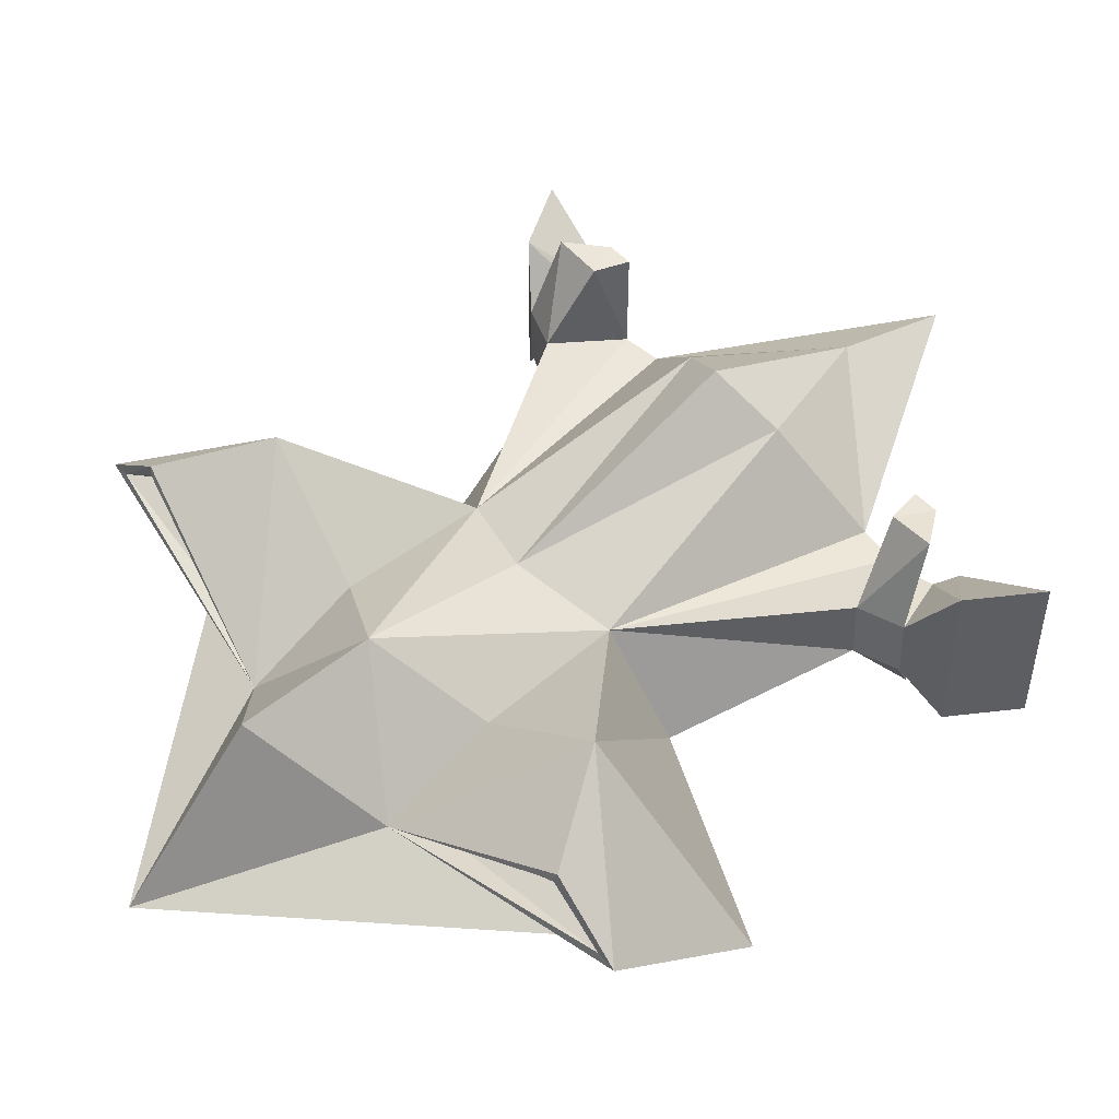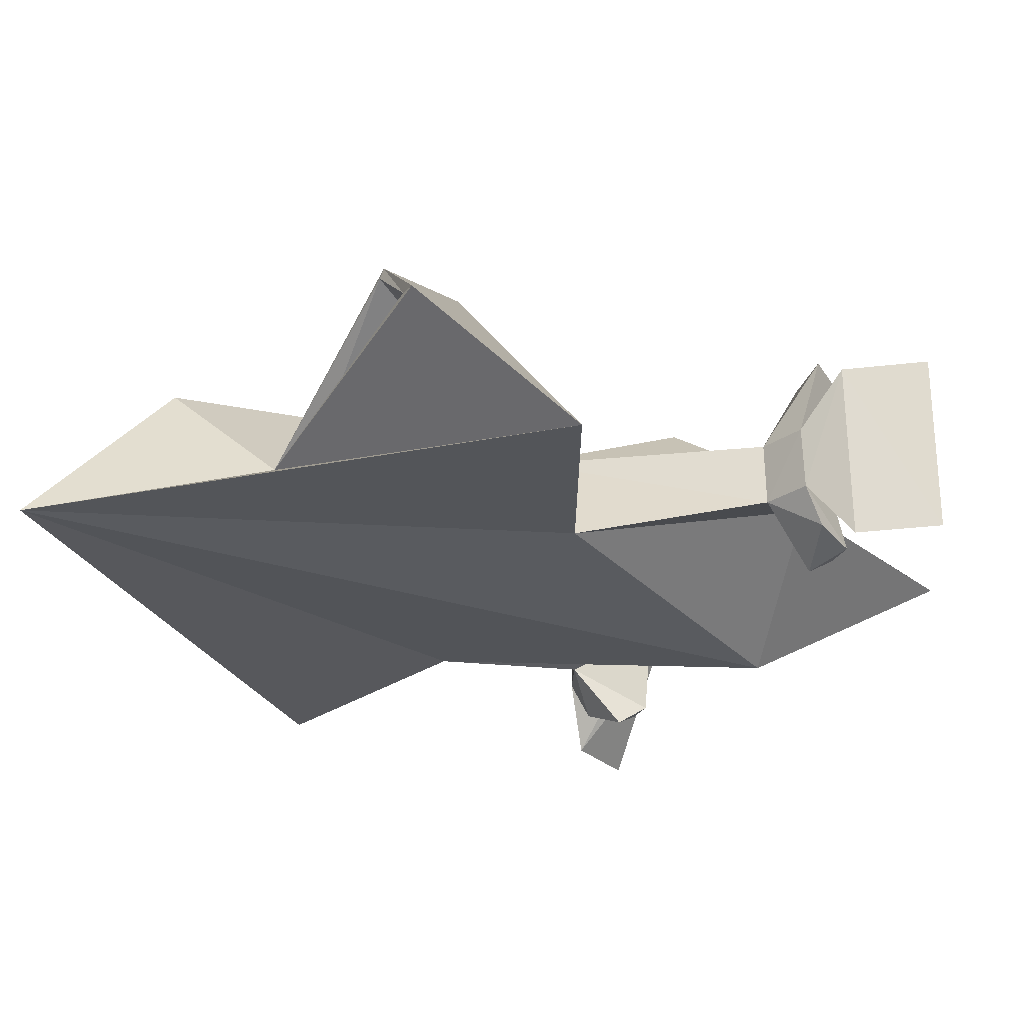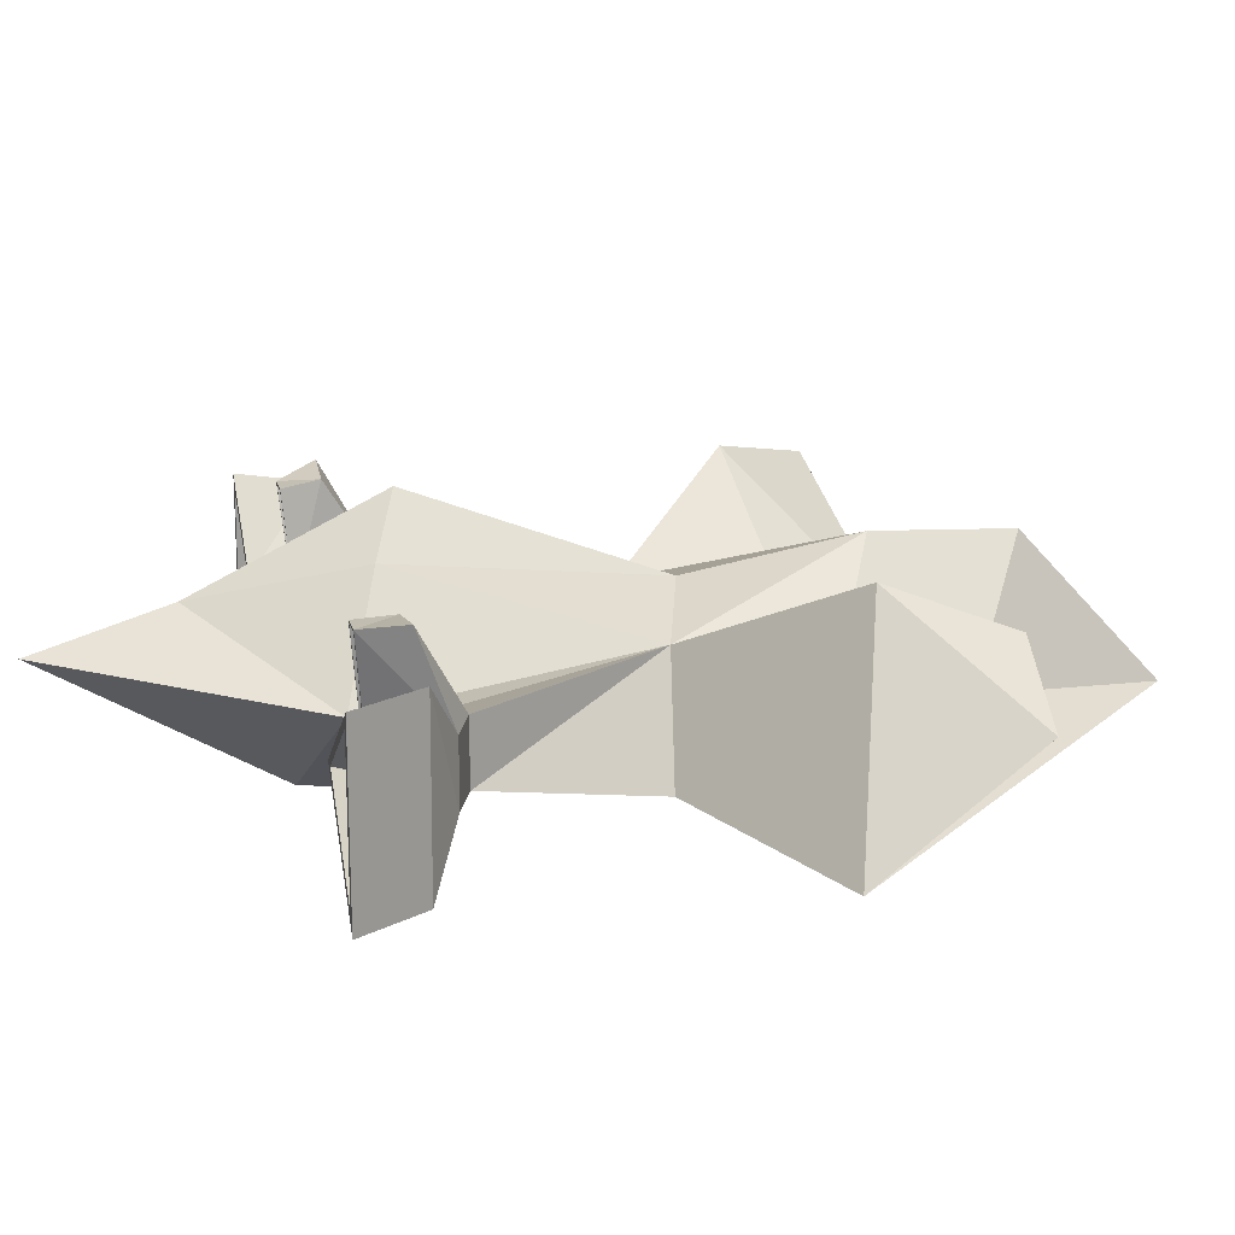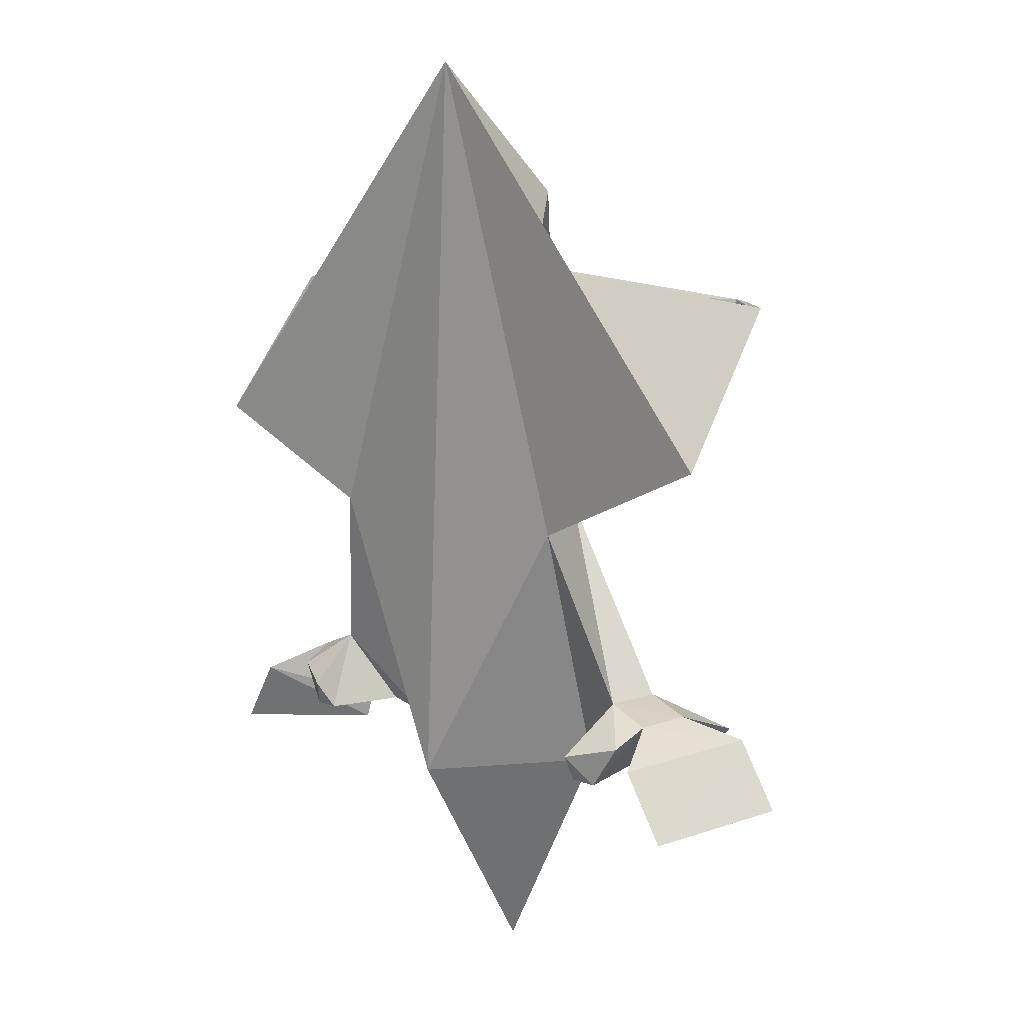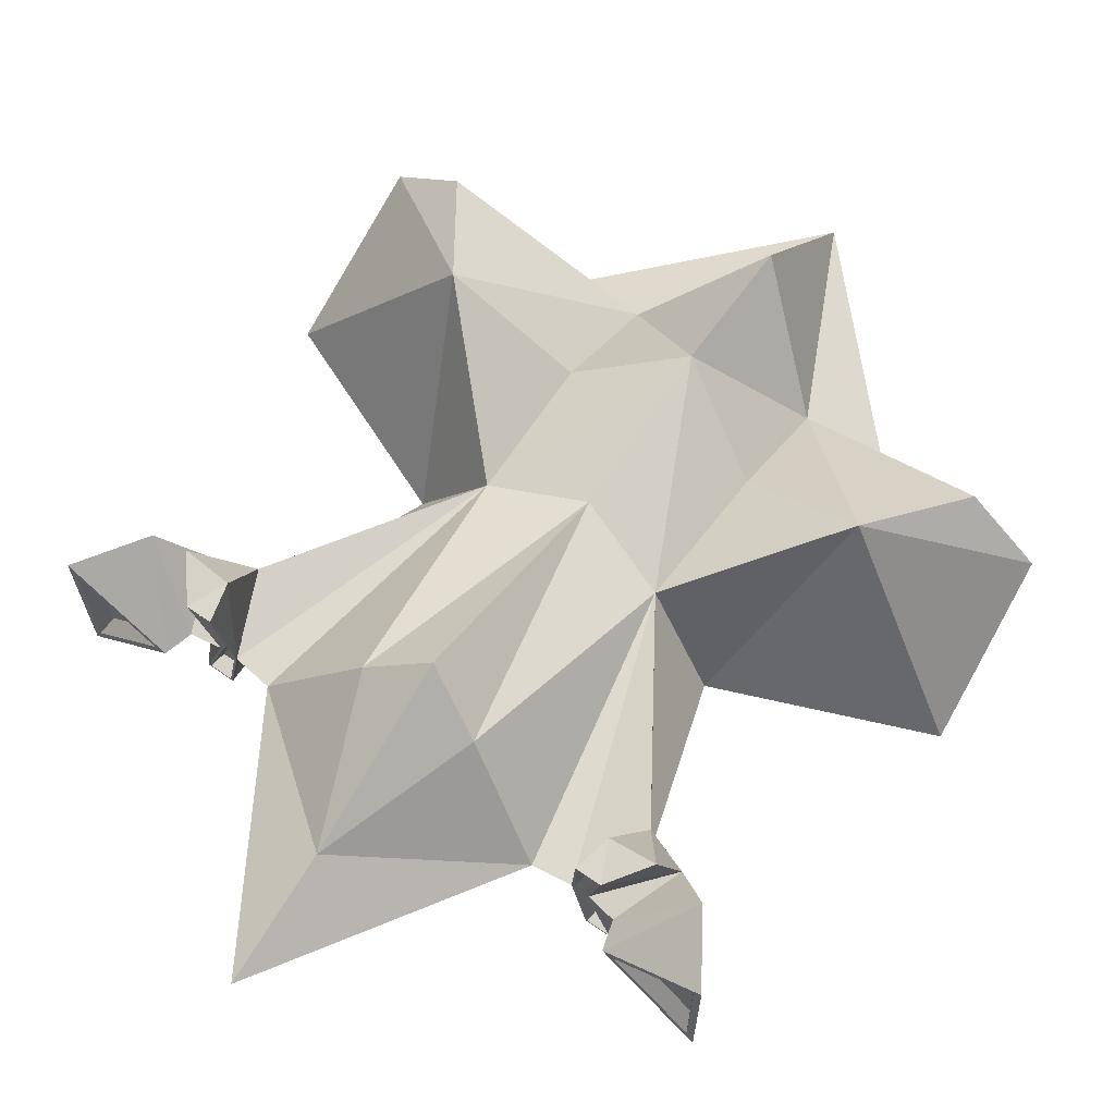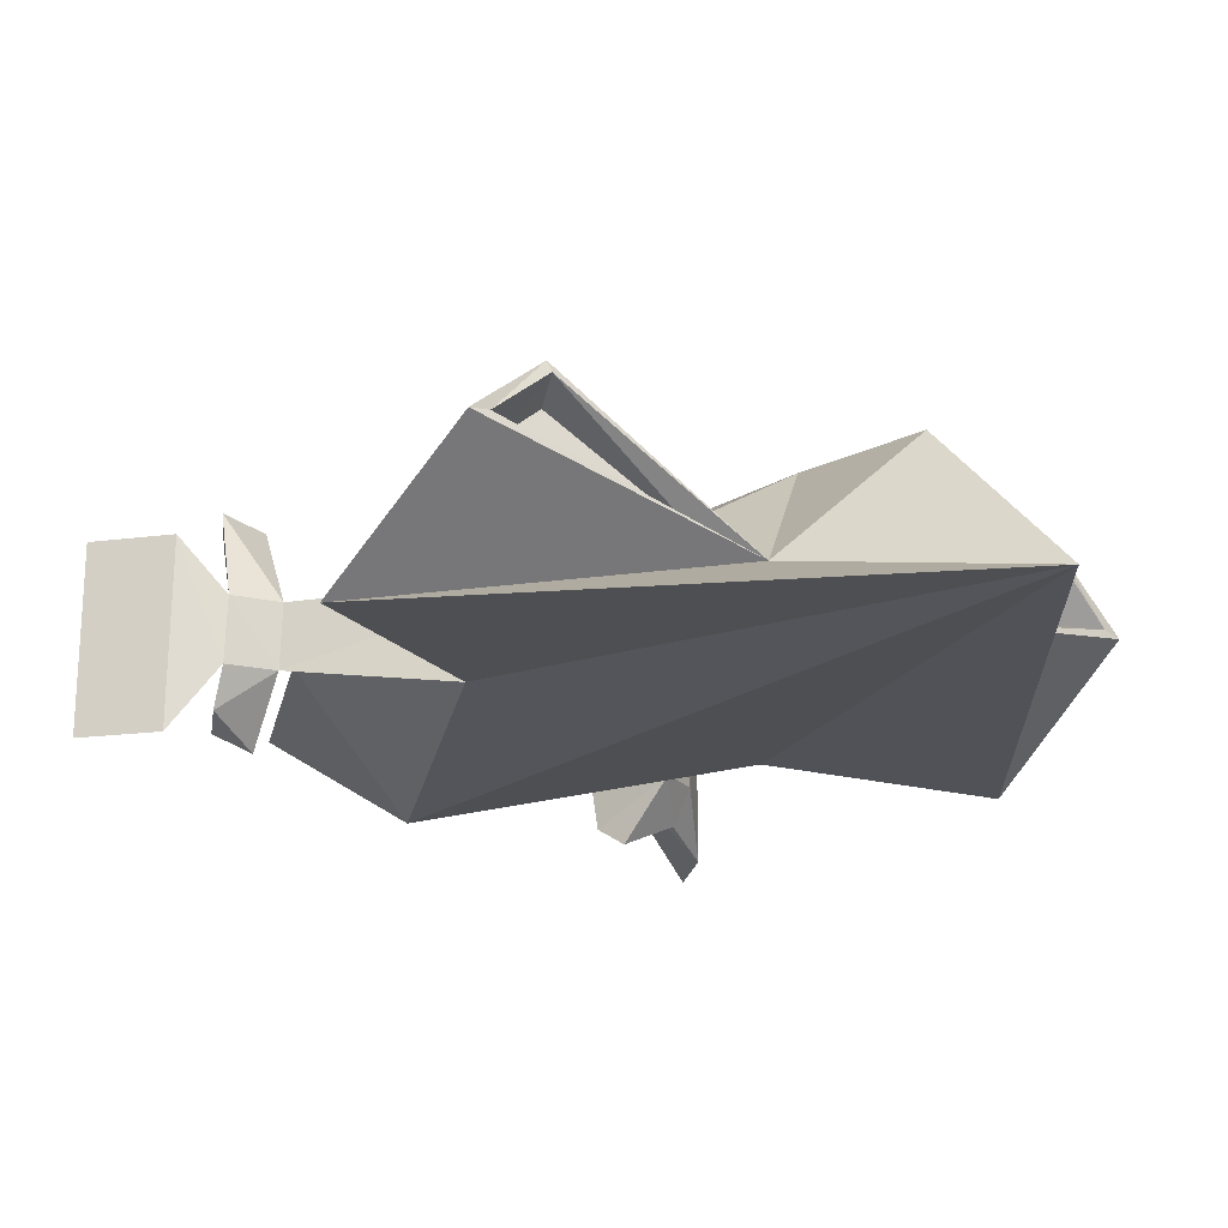
<metadata>
{"format":"obj","ext":"obj","renderer":"f3d","projection":"perspective","resolution":1024,"background":"white","views":[{"elev":50.2,"azim":49.9,"up":"+Y"},{"elev":-26.6,"azim":66.9,"up":"+Y"},{"elev":17.3,"azim":-103.7,"up":"+Y"},{"elev":9.5,"azim":47.8,"up":"+Z"},{"elev":66.5,"azim":-145.0,"up":"+Y"},{"elev":-20.0,"azim":-42.3,"up":"+Y"}]}
</metadata>
<code>
o Cube_Cube.001
v 0.9591 0.8042 0.8012
v 2.634 -2.038 4.293
v 1.515 -0.3813 4.52
v 4.34 0.09222 7.698
v 1.605 -0.4966 6.84
v 5.971 -2.181 5.703
v 3.575 0.9083 6.578
v 4.861 -0.3455 7.651
v 2.358 -0.7319 0.1827
v 1.591 -1.369 8.662
v 5.792 -0.4625 8.128
v 4.641 0.4748 8.128
v 2.327 -1.139 8.234
v 5.476 -0.4036 8.135
v 4.589 0.3281 8.167
v 3.491 -0.4135 1.496
v 3.524 -1.381 1.496
v 3.026 -0.7224 0.2655
v 4.194 -0.4111 1.238
v 4.227 -1.378 1.229
v 3.238 -0.7201 0.2649
v 4.778 0.4211 0.8055
v 4.806 -2.33 0.7873
v 3.756 -0.6739 0.1736
v 5.248 -0.02164 -0.03177
v 5.257 -1.746 -0.03177
v 4.248 -0.731 -0.03177
v 3.278 0.841 0.7204
v 3.213 0.6925 0.3772
v 4.031 0.938 0.7548
v 3.459 0.6951 0.3773
v 3.345 -2.317 0.7331
v 3.308 -1.931 0.5124
v 4.151 -1.937 0.9422
v 3.592 -1.928 0.5125
v 5.481 0.4319 -0.2715
v 5.495 -2.319 -0.2715
v 3.885 -0.6999 -0.2715
v 5.359 0.1956 -0.2715
v 5.371 -2.02 -0.2715
v 4.074 -0.7161 -0.2715
v 3.557 0.7768 0.1224
v 3.14 0.7724 0.1224
v 3.279 -0.7173 0.2653
v 2.986 -0.7242 0.2653
v 3.703 -2.008 0.2653
v 3.241 -2.013 0.2653
v 3.509 0.737 0.1261
v 3.176 0.7335 0.1262
v 3.195 -0.723 0.5117
v 3.068 -0.7204 0.5128
v 3.649 -1.969 0.2653
v 3.273 -1.973 0.2653
v -0.9591 0.8042 0.8012
v -2.634 -2.038 4.293
v -1.515 -0.3813 4.52
v -4.34 0.09222 7.698
v 0 0.1912 -1.616
v 0 0.0763 4.989
v 0 -0.4239 -3.658
v 0 -2.444 -0.1816
v 0 -1.96 12.03
v 0 0.522 7.652
v 0 0.4149 9.832
v -1.605 -0.4966 6.84
v 0 1.548 1.21
v -5.971 -2.181 5.703
v -3.575 0.9083 6.578
v -4.861 -0.3455 7.651
v -2.358 -0.7319 0.1827
v -1.591 -1.369 8.662
v -5.792 -0.4625 8.128
v -4.641 0.4748 8.128
v -2.327 -1.139 8.234
v -5.476 -0.4036 8.135
v -4.589 0.3281 8.167
v -3.491 -0.4135 1.496
v -3.524 -1.381 1.496
v -3.026 -0.7224 0.2655
v -4.194 -0.4111 1.238
v -4.227 -1.378 1.229
v -3.238 -0.7201 0.2649
v -4.778 0.4211 0.8055
v -4.806 -2.33 0.7873
v -3.756 -0.6739 0.1736
v -5.248 -0.02164 -0.03177
v -5.257 -1.746 -0.03177
v -4.248 -0.731 -0.03177
v -3.278 0.841 0.7204
v -3.213 0.6925 0.3772
v -4.031 0.938 0.7548
v -3.459 0.6951 0.3773
v -3.345 -2.317 0.7331
v -3.308 -1.931 0.5124
v -4.151 -1.937 0.9422
v -3.592 -1.928 0.5125
v -5.481 0.4319 -0.2715
v -5.495 -2.319 -0.2715
v -3.885 -0.6999 -0.2715
v -5.359 0.1956 -0.2715
v -5.371 -2.02 -0.2715
v -4.074 -0.7161 -0.2715
v -3.557 0.7768 0.1224
v -3.14 0.7724 0.1224
v -3.279 -0.7173 0.2653
v -2.986 -0.7242 0.2653
v -3.703 -2.008 0.2653
v -3.241 -2.013 0.2653
v -3.509 0.737 0.1261
v -3.176 0.7335 0.1262
v -3.195 -0.723 0.5117
v -3.068 -0.7204 0.5128
v -3.649 -1.969 0.2653
v -3.273 -1.973 0.2653
f 3 5 7
f 9 61 60
f 2 62 61
f 1 66 59
f 2 6 62
f 62 6 10
f 10 7 5
f 1 58 66
f 11 10 6
f 61 9 2
f 2 3 7
f 11 6 7
f 15 10 13
f 13 14 8
f 8 15 4
f 19 42 30
f 9 17 2
f 19 24 44
f 22 38 24
f 20 24 23
f 20 22 19
f 23 38 37
f 28 42 43
f 45 28 43
f 32 46 34
f 20 46 44
f 17 47 32
f 50 33 51
f 40 36 37
f 40 38 41
f 39 38 36
f 26 39 40
f 26 41 27
f 25 41 39
f 48 43 42
f 48 44 21
f 49 45 43
f 52 47 53
f 52 44 46
f 53 45 18
f 31 49 48
f 31 21 50
f 29 18 49
f 35 53 33
f 35 21 52
f 33 18 51
f 3 16 45
f 8 14 15
f 13 4 15
f 19 44 42
f 9 45 17
f 3 2 17
f 19 22 24
f 22 36 38
f 20 44 24
f 20 23 22
f 23 24 38
f 28 30 42
f 45 16 28
f 50 51 29
f 32 47 46
f 20 34 46
f 17 45 47
f 40 39 36
f 40 37 38
f 39 41 38
f 26 25 39
f 26 40 41
f 25 27 41
f 48 49 43
f 48 42 44
f 49 18 45
f 52 46 47
f 52 21 44
f 53 47 45
f 31 29 49
f 31 48 21
f 29 51 18
f 35 52 53
f 35 50 21
f 33 53 18
f 56 68 65
f 70 60 61
f 55 61 62
f 54 59 66
f 55 62 67
f 62 71 67
f 71 65 68
f 54 66 58
f 72 67 71
f 61 55 70
f 55 68 56
f 72 68 67
f 76 74 71
f 74 69 75
f 69 57 76
f 80 91 103
f 70 55 78
f 80 105 85
f 83 85 99
f 81 84 85
f 81 80 83
f 84 98 99
f 89 104 103
f 106 104 89
f 93 95 107
f 81 105 107
f 78 93 108
f 111 112 94
f 101 98 97
f 101 102 99
f 100 97 99
f 87 101 100
f 87 88 102
f 86 100 102
f 109 103 104
f 109 82 105
f 110 104 106
f 113 114 108
f 113 107 105
f 114 79 106
f 92 109 110
f 92 111 82
f 90 110 79
f 96 94 114
f 96 113 82
f 94 112 79
f 56 106 77
f 69 76 75
f 74 76 57
f 80 103 105
f 70 78 106
f 56 78 55
f 80 85 83
f 83 99 97
f 81 85 105
f 81 83 84
f 84 99 85
f 89 103 91
f 106 89 77
f 111 90 112
f 93 107 108
f 81 107 95
f 78 108 106
f 101 97 100
f 101 99 98
f 100 99 102
f 87 100 86
f 87 102 101
f 86 102 88
f 109 104 110
f 109 105 103
f 110 106 79
f 113 108 107
f 113 105 82
f 114 106 108
f 92 110 90
f 92 82 109
f 90 79 112
f 96 114 113
f 96 82 111
f 94 79 114
f 62 10 64
f 9 1 3
f 2 7 6
f 58 1 9
f 10 63 64
f 17 34 20
f 17 19 16
f 22 37 36
f 16 30 28
f 17 32 34
f 17 20 19
f 22 23 37
f 16 19 30
f 62 64 71
f 70 56 54
f 55 67 68
f 58 70 54
f 71 64 63
f 78 81 95
f 78 77 80
f 83 97 98
f 77 89 91
f 78 95 93
f 78 80 81
f 83 98 84
f 77 91 80
f 1 59 3
f 58 9 60
f 3 45 9
f 10 5 63
f 3 59 63
f 11 7 12
f 10 12 7
f 14 10 11
f 14 12 15
f 14 13 10
f 14 11 12
f 15 12 10
f 54 56 59
f 58 60 70
f 56 70 106
f 71 63 65
f 56 63 59
f 72 73 68
f 71 68 73
f 75 72 71
f 75 76 73
f 75 71 74
f 75 73 72
f 76 71 73
f 27 25 26
f 50 29 31
f 13 8 4
f 50 35 33
f 88 87 86
f 111 92 90
f 74 57 69
f 111 94 96
f 3 63 5
f 3 17 16
f 56 65 63
f 56 77 78

</code>
